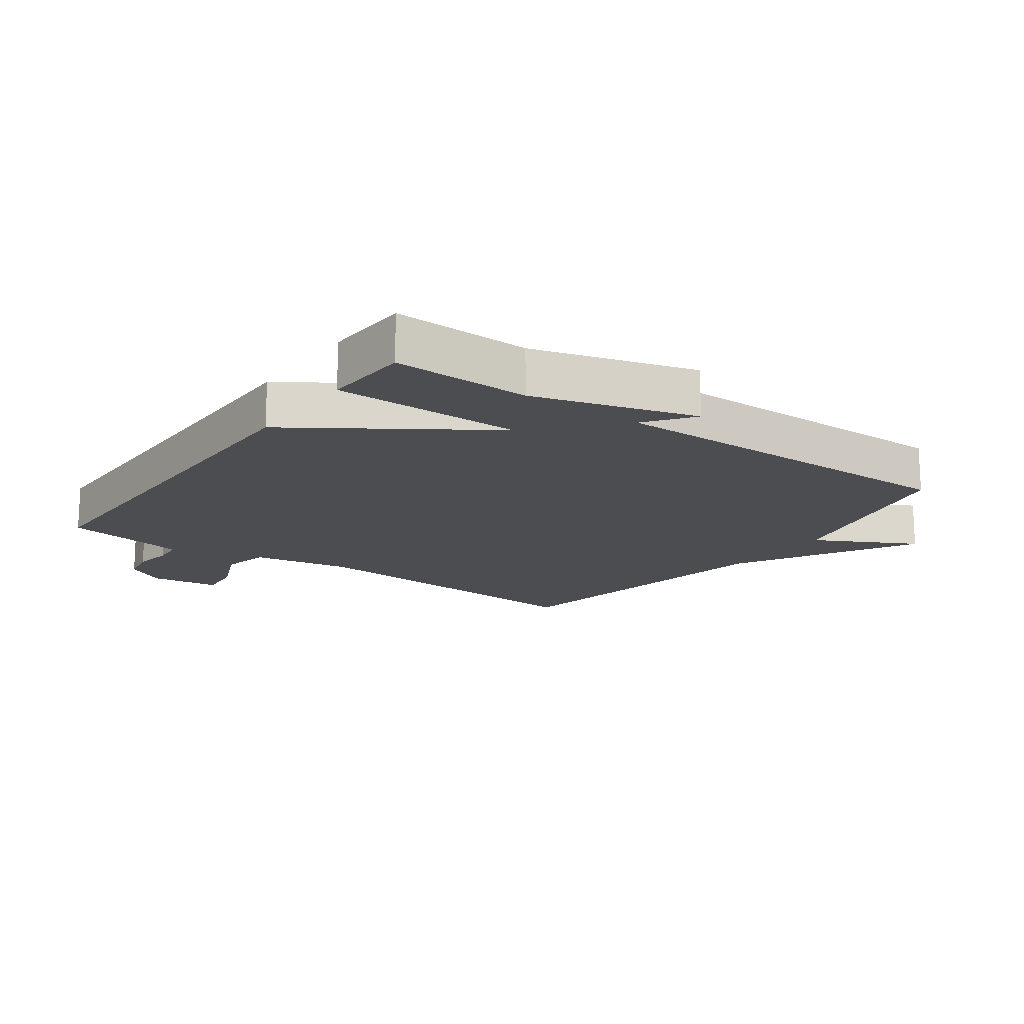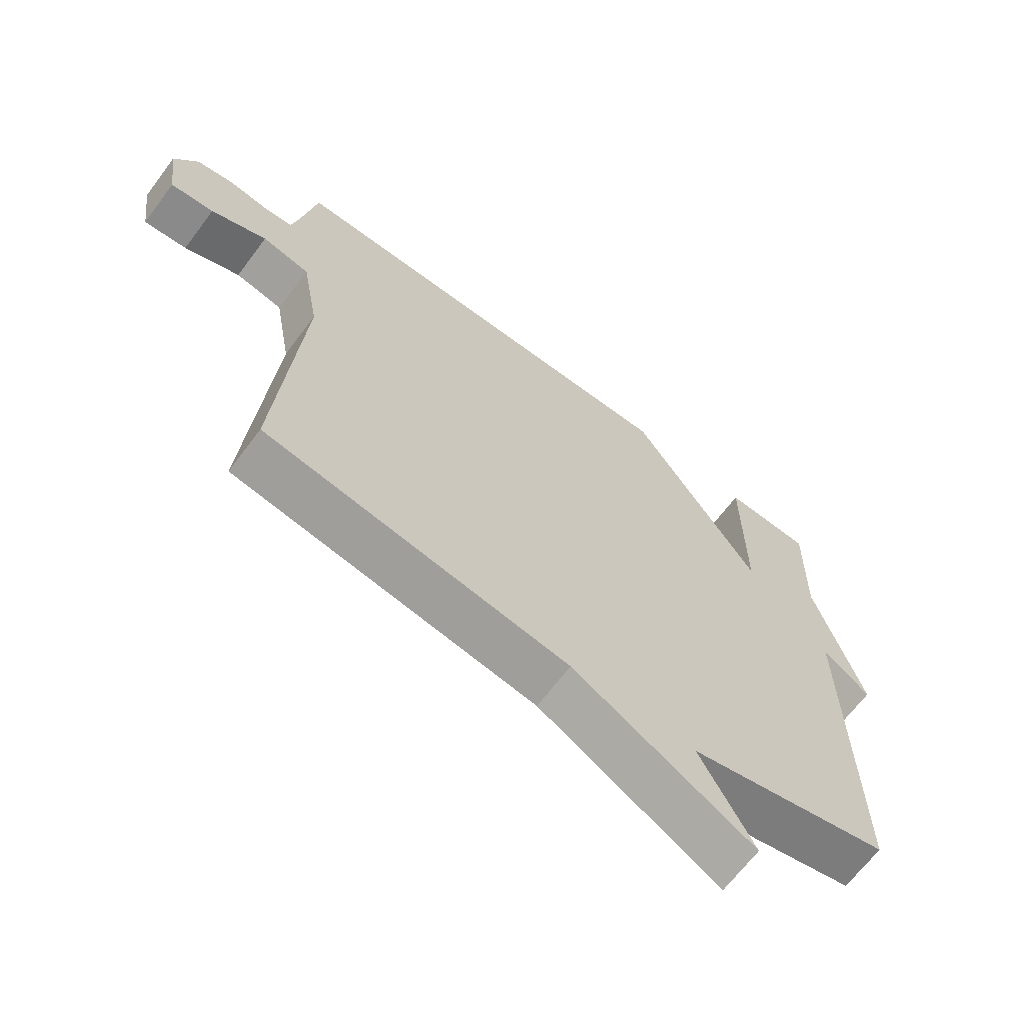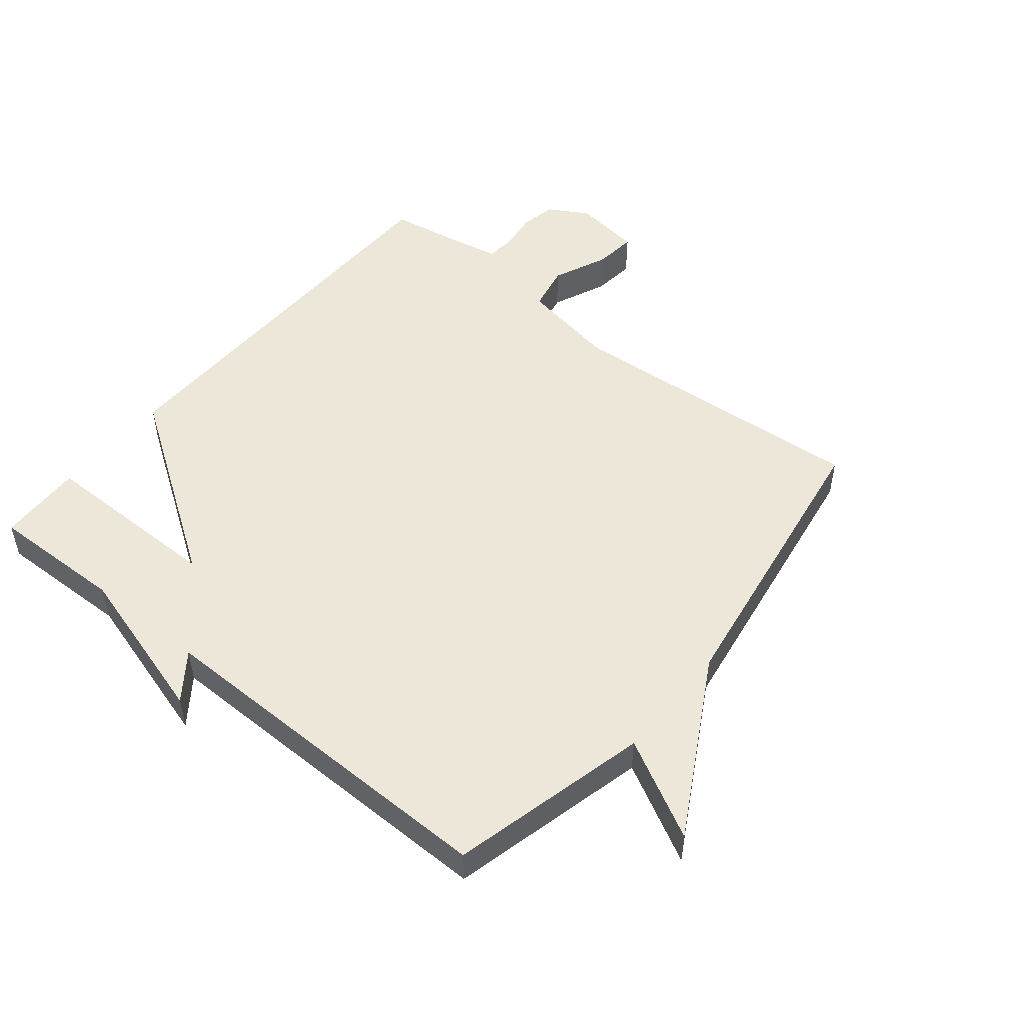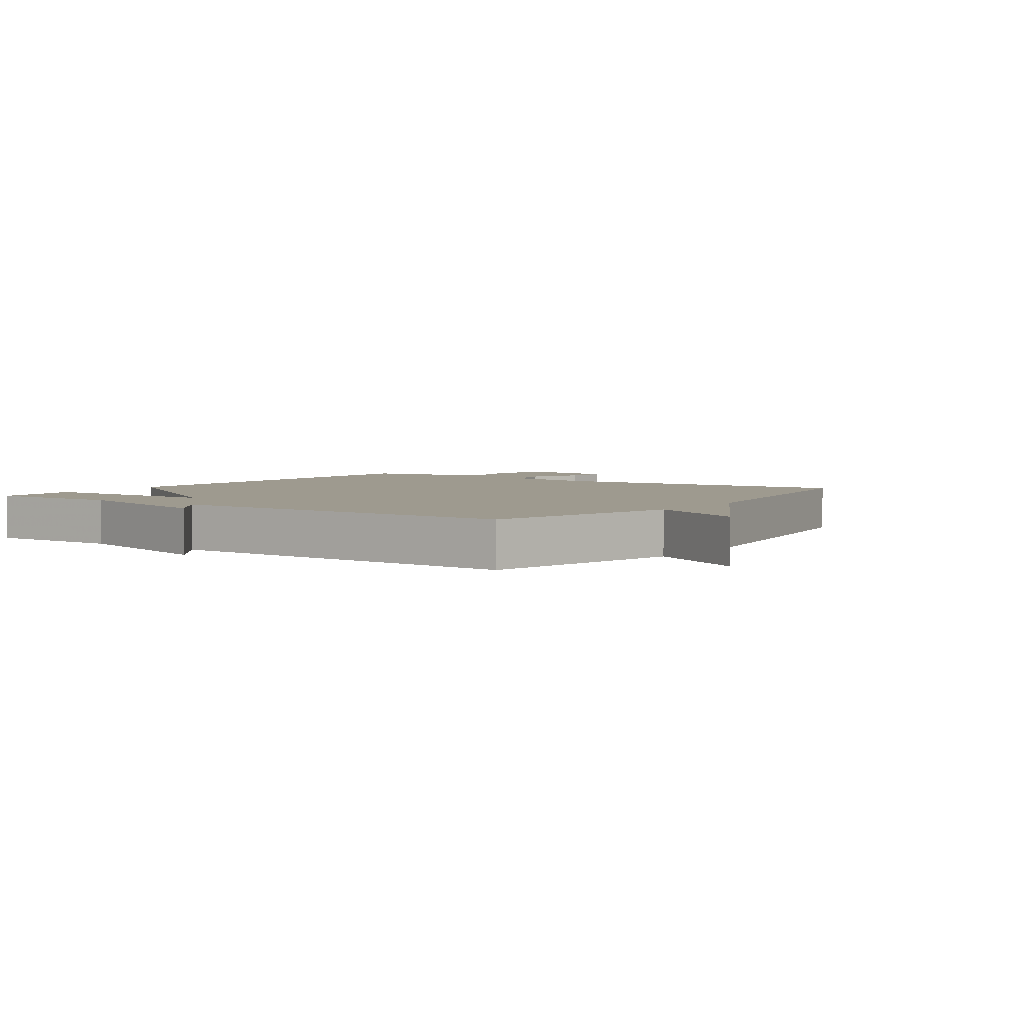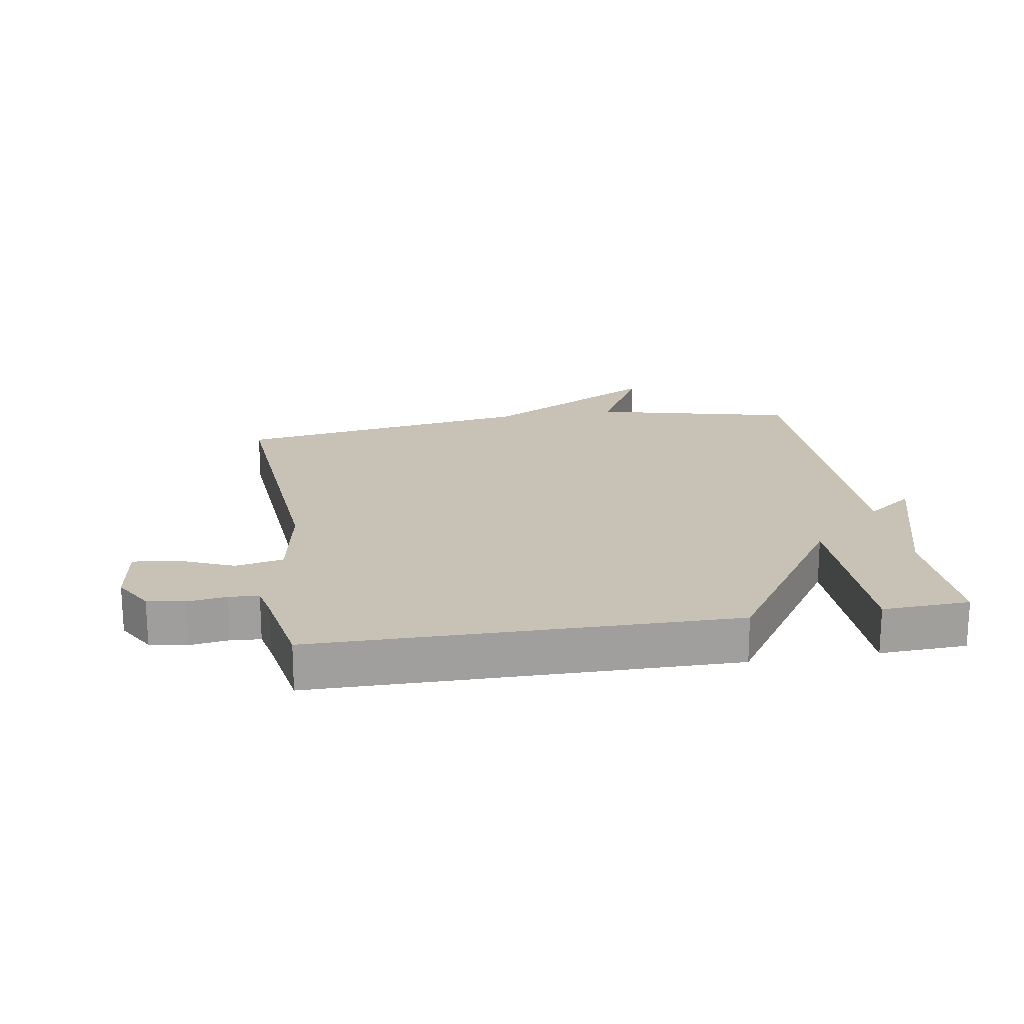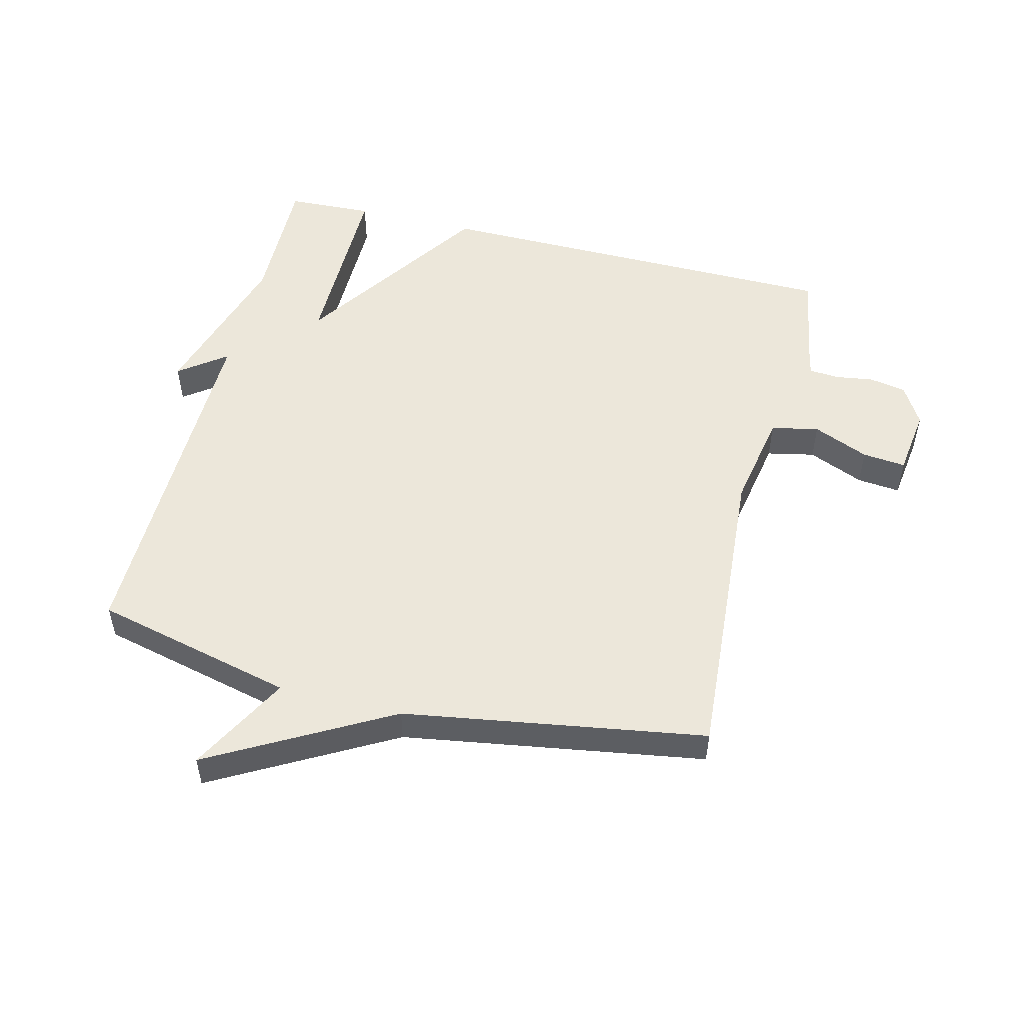
<metadata>
{"format":"obj","ext":"obj","renderer":"f3d","projection":"perspective","resolution":1024,"background":"white","views":[{"elev":-16.1,"azim":54.1,"up":"+Y"},{"elev":-66.7,"azim":-36.9,"up":"+Z"},{"elev":50.0,"azim":129.3,"up":"+Y"},{"elev":3.7,"azim":125.1,"up":"+Y"},{"elev":19.0,"azim":-9.4,"up":"+Y"},{"elev":51.8,"azim":-166.0,"up":"+Y"}]}
</metadata>
<code>
v 0.5 0.07 0.5
v 0.495 0.07 0.282
v 0.57 0.07 0.026
v 0.495 0.07 0.082
v 0.5 0.07 -0.5
v 0.18 0.07 -0.577
v 0.265 0.07 -0.736
v -0.02 0.07 -0.577
v -0.5 0.07 -0.5
v -0.464 0.07 -0.005
v -0.492 0.07 0.152
v -0.568 0.07 0.168
v -0.657 0.07 0.13
v -0.726 0.07 0.123
v -0.741 0.07 0.233
v -0.704 0.07 0.297
v -0.645 0.07 0.308
v -0.583 0.07 0.299
v -0.536 0.07 0.303
v -0.525 0.07 0.355
v -0.5 0.07 0.5
v 0.162 0.07 0.506
v 0.362 0.07 0.207
v 0.362 0.07 0.506
v 0.5 0 0.5
v 0.495 0 0.282
v 0.57 0 0.026
v 0.495 0 0.082
v 0.5 0 -0.5
v 0.18 0 -0.577
v 0.265 0 -0.736
v -0.02 0 -0.577
v -0.5 0 -0.5
v -0.464 0 -0.005
v -0.492 0 0.152
v -0.568 0 0.168
v -0.657 0 0.13
v -0.726 0 0.123
v -0.741 0 0.233
v -0.704 0 0.297
v -0.645 0 0.308
v -0.583 0 0.299
v -0.536 0 0.303
v -0.525 0 0.355
v -0.5 0 0.5
v 0.162 0 0.506
v 0.362 0 0.207
v 0.362 0 0.506
f 23 24 1 2
f 20 21 22 23
f 19 20 23
f 18 19 23
f 16 17 18
f 15 16 18
f 14 15 18
f 13 14 18
f 12 13 18
f 11 12 18 23
f 10 11 23
f 8 9 10 23
f 6 7 8
f 6 8 23
f 5 6 23
f 4 5 23
f 2 3 4 23
f 26 25 48 47
f 47 46 45 44
f 47 44 43
f 47 43 42
f 42 41 40
f 42 40 39
f 42 39 38
f 42 38 37
f 42 37 36
f 47 42 36 35
f 47 35 34
f 47 34 33 32
f 32 31 30
f 47 32 30
f 47 30 29
f 47 29 28
f 47 28 27 26
f 1 25 26 2
f 2 26 27 3
f 3 27 28 4
f 4 28 29 5
f 5 29 30 6
f 6 30 31 7
f 7 31 32 8
f 8 32 33 9
f 9 33 34 10
f 10 34 35 11
f 11 35 36 12
f 12 36 37 13
f 13 37 38 14
f 14 38 39 15
f 15 39 40 16
f 16 40 41 17
f 17 41 42 18
f 18 42 43 19
f 19 43 44 20
f 20 44 45 21
f 21 45 46 22
f 22 46 47 23
f 23 47 48 24
f 24 48 25 1

</code>
